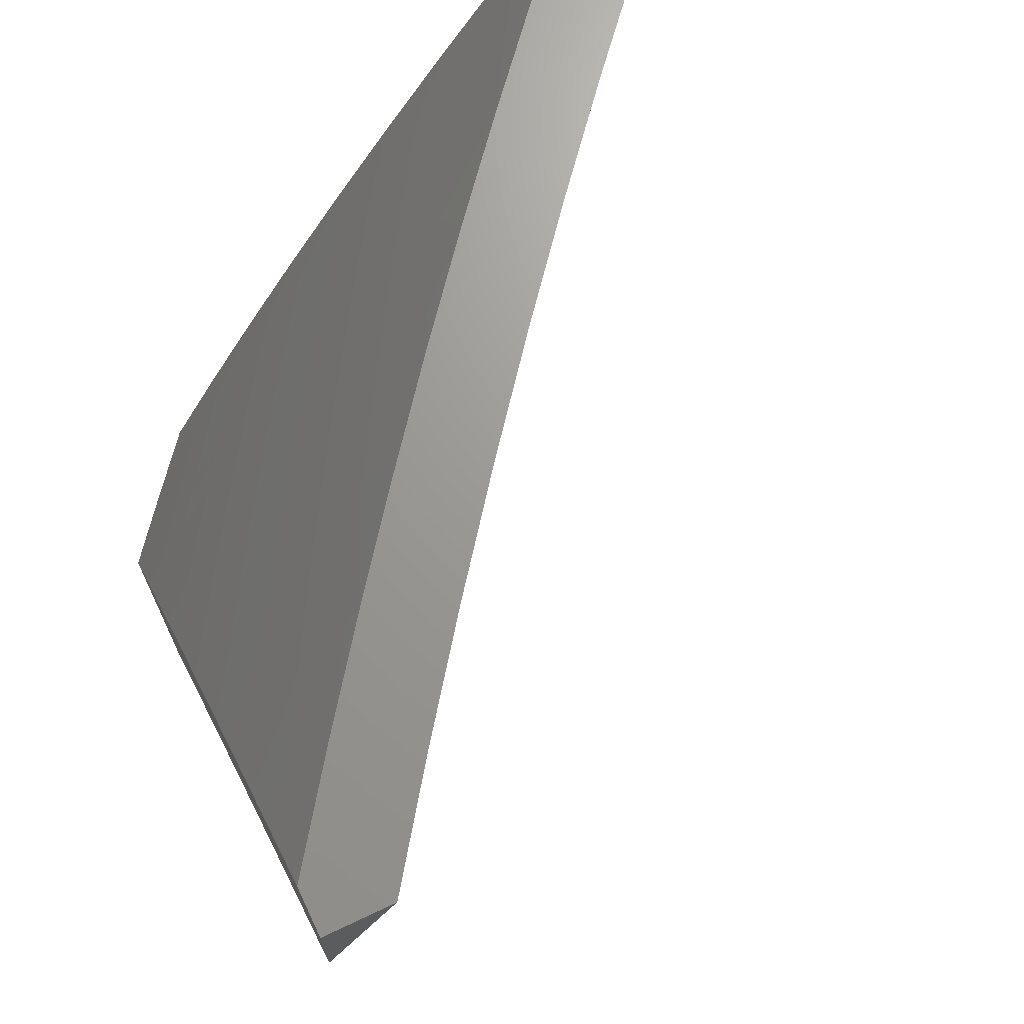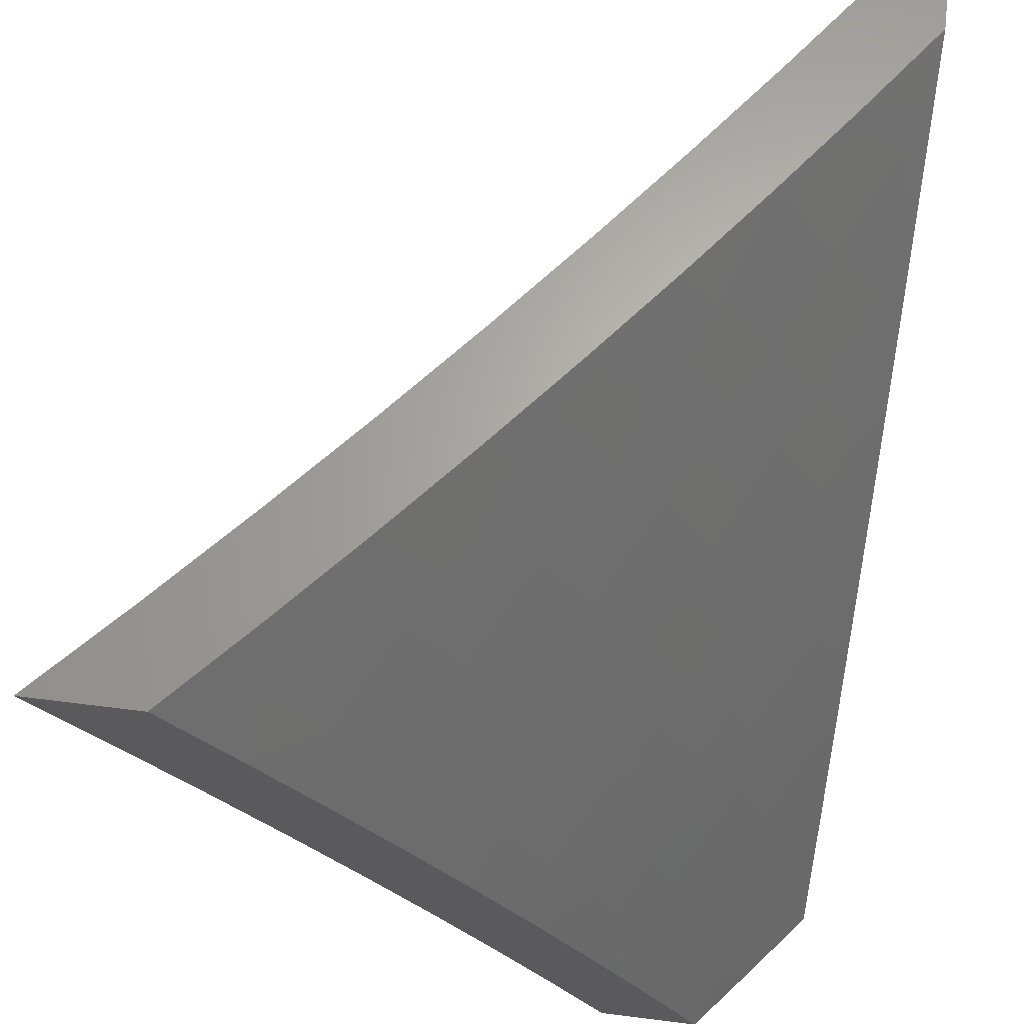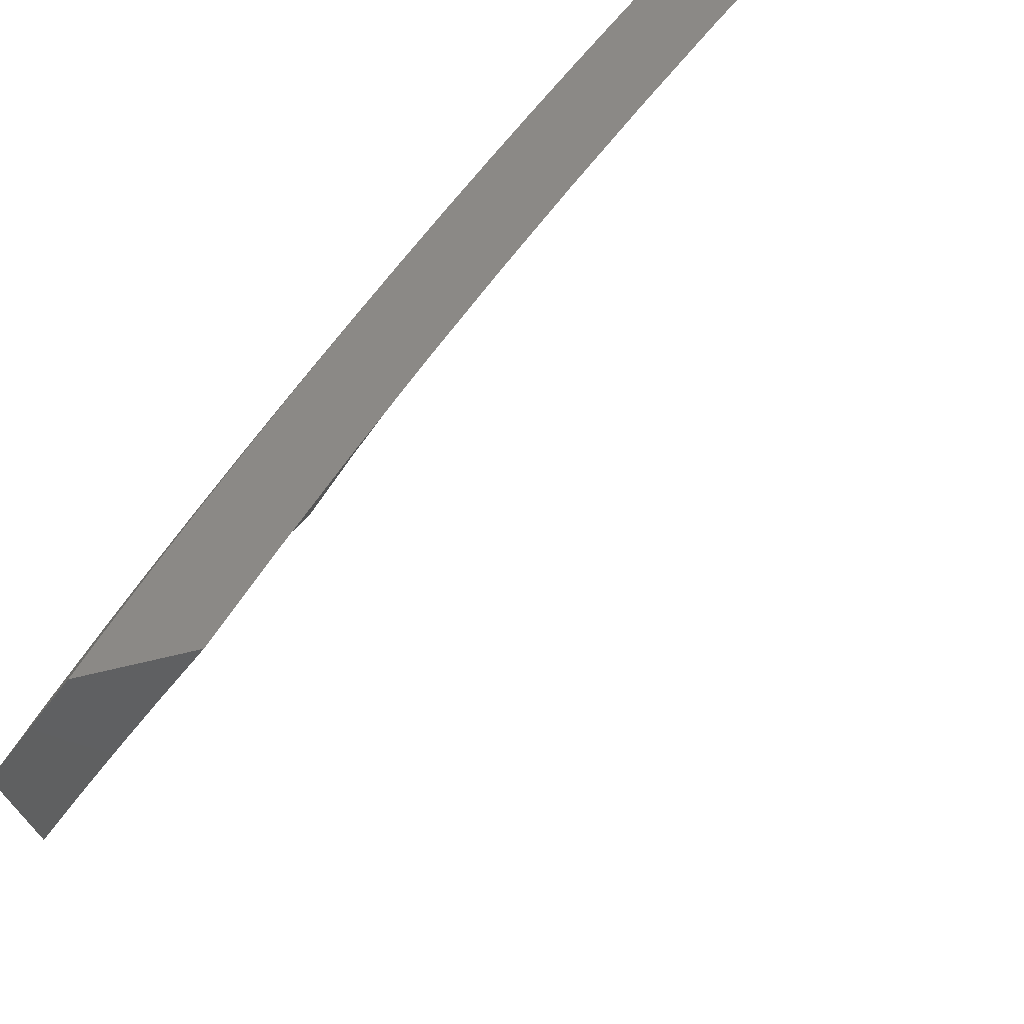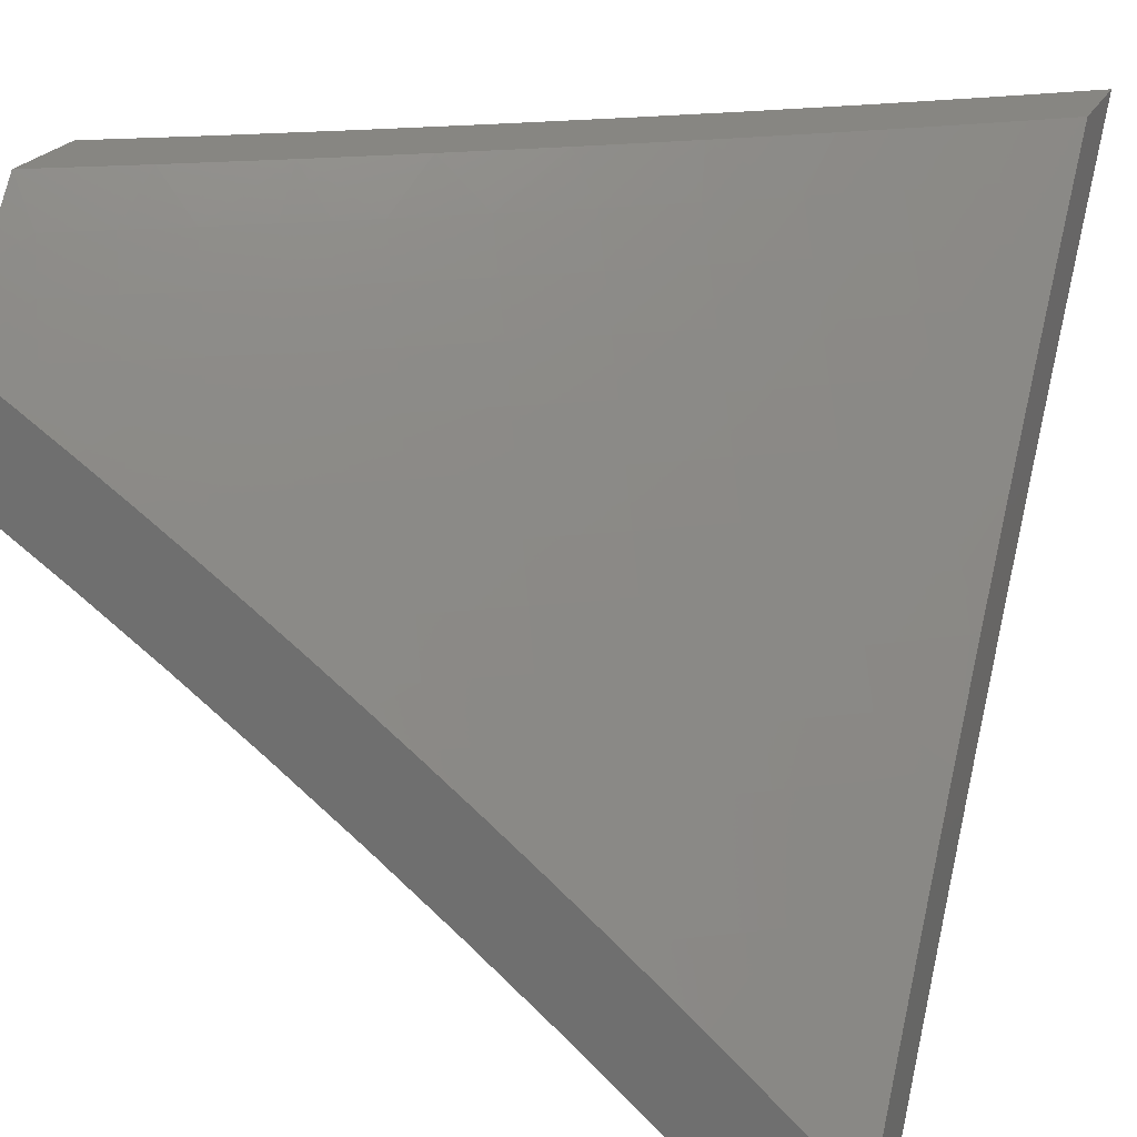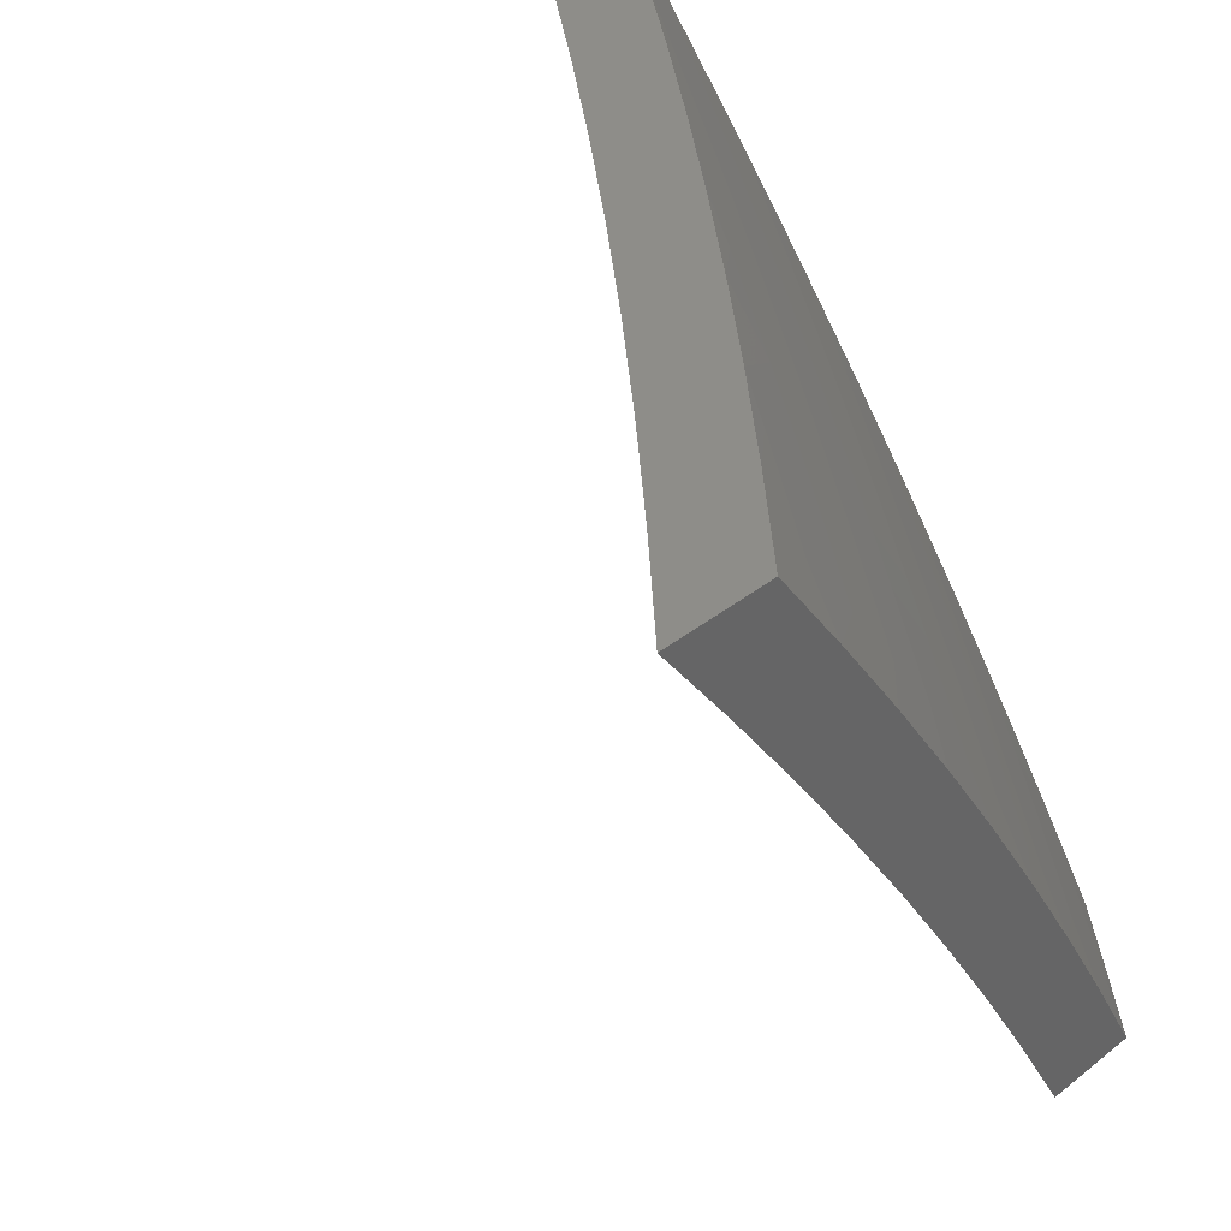
<metadata>
{"format":"stl","ext":"stl","renderer":"f3d","projection":"perspective","resolution":1024,"background":"white","views":[{"elev":69.2,"azim":154.6,"up":"+Y"},{"elev":65.0,"azim":7.2,"up":"+Y"},{"elev":-40.8,"azim":109.6,"up":"+Y"},{"elev":23.1,"azim":111.0,"up":"+Z"},{"elev":38.7,"azim":-44.7,"up":"+Y"}]}
</metadata>
<code>
# stl→obj: 264 verts, 524 faces
v 7.821 5 6.131
v 7.916 5 6
v 7.915 4.931 6.064
v 8 4.87 6
v 7.986 4.821 6.064
v 8 4.767 6.092
v 7.952 4.801 6.128
v 8 4.662 6.181
v 7.987 4.671 6.192
v 8 4.556 6.269
v 7.953 4.65 6.256
v 7.918 4.63 6.319
v 7.885 4.76 6.256
v 7.85 4.739 6.319
v 7.815 4.868 6.256
v 7.781 4.847 6.319
v 7.744 4.976 6.256
v 7.71 4.954 6.319
v 7.724 5 6.26
v 7.626 5 6.387
v 7.676 4.932 6.382
v 7.641 4.91 6.445
v 7.711 4.804 6.445
v 7.676 4.782 6.508
v 7.745 4.675 6.508
v 7.709 4.653 6.57
v 7.775 4.547 6.57
v 7.738 4.525 6.633
v 7.803 4.418 6.633
v 7.766 4.397 6.695
v 7.828 4.29 6.695
v 7.79 4.269 6.756
v 7.832 4.196 6.756
v 7.793 4.175 6.818
v 7.833 4.103 6.818
v 7.794 4.082 6.879
v 7.834 4.009 6.879
v 7.804 4 6.921
v 7.87 4 6.84
v 7.873 4.029 6.818
v 7.935 4 6.76
v 7.912 4.049 6.756
v 7.951 4.069 6.695
v 7.911 4.143 6.695
v 7.949 4.163 6.633
v 7.908 4.237 6.633
v 7.945 4.257 6.57
v 7.903 4.331 6.57
v 7.94 4.351 6.508
v 7.876 4.46 6.508
v 7.913 4.48 6.445
v 7.847 4.589 6.445
v 7.883 4.61 6.382
v 7.815 4.718 6.382
v 7.984 4.521 6.319
v 8 4.448 6.355
v 7.948 4.501 6.382
v 7.976 4.371 6.445
v 8 4.338 6.439
v 7.982 4.277 6.508
v 8 4.227 6.521
v 7.986 4.183 6.57
v 8 4.114 6.601
v 7.989 4.089 6.633
v 8 4 6.678
v 7.755 4.061 6.939
v 7.737 4 7
v 7.666 4.13 7
v 7.592 4.258 7
v 7.674 4.205 6.939
v 7.715 4.134 6.939
v 7.754 4.155 6.879
v 7.613 4.311 6.939
v 7.515 4.385 7
v 7.55 4.415 6.939
v 7.485 4.519 6.939
v 7.524 4.542 6.879
v 7.457 4.645 6.879
v 7.494 4.669 6.818
v 7.426 4.772 6.818
v 7.463 4.795 6.756
v 7.392 4.898 6.756
v 7.428 4.922 6.695
v 7.318 5 6.76
v 7.422 5 6.637
v 7.437 4.511 7
v 7.419 4.622 6.939
v 7.389 4.748 6.879
v 7.356 4.874 6.818
v 7.357 4.635 7
v 7.352 4.724 6.939
v 7.319 4.85 6.879
v 7.284 4.976 6.818
v 7.211 5 6.881
v 7.248 4.951 6.879
v 7.211 4.926 6.939
v 7.282 4.825 6.939
v 7.189 4.88 7
v 7.274 4.758 7
v 7.102 5 7
v 7.525 5 6.513
v 7.499 4.969 6.57
v 7.464 4.946 6.633
v 7.499 4.819 6.695
v 7.531 4.692 6.756
v 7.561 4.565 6.818
v 7.588 4.437 6.879
v 7.534 4.992 6.508
v 7.777 4.997 6.192
v 7.849 4.889 6.192
v 7.882 4.91 6.128
v 7.919 4.78 6.192
v 7.746 4.825 6.382
v 7.78 4.697 6.445
v 7.811 4.568 6.508
v 7.84 4.439 6.57
v 7.866 4.31 6.633
v 7.87 4.217 6.695
v 7.872 4.123 6.756
v 7.641 4.76 6.57
v 7.606 4.888 6.508
v 7.571 4.865 6.57
v 7.605 4.737 6.633
v 7.535 4.842 6.633
v 7.672 4.632 6.633
v 7.636 4.609 6.695
v 7.568 4.715 6.695
v 7.599 4.587 6.756
v 7.701 4.504 6.695
v 7.664 4.482 6.756
v 7.626 4.46 6.818
v 7.728 4.376 6.756
v 7.69 4.354 6.818
v 7.652 4.332 6.879
v 7.752 4.248 6.818
v 7.713 4.227 6.879
v 7.342 5 6.887
v 7.241 5 7
v 7.342 4.931 6.943
v 7.326 4.88 7
v 7.407 4.836 6.943
v 7.41 4.758 7
v 7.471 4.742 6.943
v 7.491 4.635 7
v 7.533 4.646 6.943
v 7.594 4.55 6.943
v 7.63 4.572 6.885
v 7.69 4.474 6.885
v 7.726 4.495 6.828
v 7.785 4.397 6.828
v 7.82 4.417 6.77
v 7.849 4.368 6.77
v 7.885 4.387 6.712
v 7.913 4.337 6.712
v 7.949 4.357 6.653
v 7.991 4.282 6.653
v 8 4.326 6.61
v 8 4.262 6.656
v 7.956 4.263 6.712
v 8 4.197 6.702
v 7.997 4.189 6.712
v 8 4.132 6.747
v 7.961 4.17 6.77
v 7.965 4.077 6.828
v 7.925 4.151 6.828
v 7.888 4.132 6.885
v 7.848 4.205 6.885
v 7.811 4.186 6.943
v 7.769 4.259 6.943
v 7.721 4.258 7
v 7.741 4.307 6.943
v 7.713 4.356 6.943
v 7.778 4.328 6.885
v 7.749 4.377 6.885
v 7.814 4.348 6.828
v 7.57 4.511 7
v 7.654 4.454 6.943
v 7.647 4.385 7
v 7.794 4.13 7
v 7.851 4.112 6.943
v 7.928 4.058 6.885
v 8 4 6.835
v 8 4.066 6.791
v 7.864 4 7
v 7.891 4.039 6.943
v 7.933 4 6.918
v 7.983 4.376 6.595
v 8 4.39 6.563
v 7.954 4.426 6.595
v 7.989 4.445 6.536
v 7.925 4.476 6.595
v 7.959 4.496 6.536
v 7.865 4.576 6.595
v 7.899 4.596 6.536
v 7.804 4.676 6.595
v 7.837 4.696 6.536
v 7.741 4.774 6.595
v 7.774 4.795 6.536
v 7.677 4.872 6.595
v 7.71 4.893 6.536
v 7.611 4.97 6.595
v 7.644 4.991 6.536
v 7.635 5 6.54
v 7.729 5 6.422
v 7.743 4.914 6.477
v 7.775 4.935 6.418
v 7.84 4.836 6.418
v 7.905 4.876 6.298
v 7.969 4.775 6.298
v 8 4.822 6.216
v 8 4.762 6.267
v 8 4.701 6.318
v 7.904 4.736 6.418
v 7.966 4.635 6.418
v 7.871 4.716 6.477
v 7.933 4.616 6.477
v 8 4.453 6.515
v 7.993 4.515 6.477
v 8 4.516 6.467
v 8 4.578 6.418
v 8 4.64 6.368
v 7.968 4.915 6.178
v 8 4.882 6.164
v 8 4.941 6.111
v 8 5 6.058
v 7.911 5 6.18
v 7.821 5 6.302
v 7.84 4.976 6.298
v 7.539 5 6.657
v 7.578 4.948 6.653
v 7.643 4.851 6.653
v 7.707 4.753 6.653
v 7.77 4.655 6.653
v 7.831 4.556 6.653
v 7.89 4.457 6.653
v 7.92 4.407 6.653
v 7.544 4.926 6.712
v 7.441 5 6.773
v 7.51 4.904 6.77
v 7.476 4.882 6.828
v 7.575 4.808 6.77
v 7.541 4.786 6.828
v 7.639 4.711 6.77
v 7.604 4.69 6.828
v 7.7 4.614 6.77
v 7.665 4.593 6.828
v 7.761 4.516 6.77
v 7.41 4.977 6.828
v 7.376 4.954 6.885
v 7.442 4.859 6.885
v 7.506 4.764 6.885
v 7.569 4.668 6.885
v 7.609 4.83 6.712
v 7.673 4.732 6.712
v 7.735 4.635 6.712
v 7.796 4.536 6.712
v 7.855 4.437 6.712
v 7.808 4.815 6.477
v 7.806 4.279 6.885
v 7.842 4.298 6.828
v 7.884 4.225 6.828
v 7.878 4.318 6.77
v 7.92 4.244 6.77
v 8 5 6
f 1 2 3
f 3 2 4
f 3 4 5
f 5 4 6
f 5 6 7
f 7 6 8
f 7 8 9
f 9 8 10
f 9 10 11
f 11 10 12
f 11 12 13
f 13 12 14
f 13 14 15
f 15 14 16
f 15 16 17
f 17 16 18
f 17 18 19
f 19 18 20
f 20 18 21
f 20 21 22
f 22 21 23
f 22 23 24
f 24 23 25
f 24 25 26
f 26 25 27
f 26 27 28
f 28 27 29
f 28 29 30
f 30 29 31
f 30 31 32
f 32 31 33
f 32 33 34
f 34 33 35
f 34 35 36
f 36 35 37
f 36 37 38
f 38 37 39
f 39 37 40
f 39 40 41
f 41 40 42
f 41 42 43
f 43 42 44
f 43 44 45
f 45 44 46
f 45 46 47
f 47 46 48
f 47 48 49
f 49 48 50
f 49 50 51
f 51 50 52
f 51 52 53
f 53 52 54
f 53 54 14
f 14 54 16
f 12 10 55
f 55 10 56
f 55 56 57
f 57 56 58
f 57 58 51
f 51 58 49
f 56 59 58
f 58 59 49
f 49 59 60
f 60 59 61
f 60 61 47
f 47 61 62
f 47 62 45
f 45 62 63
f 45 63 64
f 64 63 65
f 64 65 43
f 43 65 41
f 61 63 62
f 36 38 66
f 66 38 67
f 66 67 68
f 69 70 68
f 68 70 71
f 68 71 66
f 66 71 72
f 66 72 36
f 36 72 34
f 70 69 73
f 73 69 74
f 73 74 75
f 75 74 76
f 75 76 77
f 77 76 78
f 77 78 79
f 79 78 80
f 79 80 81
f 81 80 82
f 81 82 83
f 83 82 84
f 83 84 85
f 74 86 76
f 76 86 87
f 76 87 78
f 78 87 88
f 78 88 80
f 80 88 89
f 80 89 82
f 82 89 84
f 86 90 87
f 87 90 91
f 87 91 88
f 88 91 92
f 88 92 89
f 89 92 93
f 89 93 84
f 84 93 94
f 94 93 95
f 94 95 96
f 96 95 97
f 96 97 98
f 98 97 99
f 99 97 91
f 99 91 90
f 98 100 96
f 96 100 94
f 101 102 85
f 85 102 103
f 85 103 83
f 83 103 104
f 83 104 81
f 81 104 105
f 81 105 79
f 79 105 106
f 79 106 77
f 77 106 107
f 77 107 75
f 75 107 73
f 102 101 108
f 108 101 20
f 108 20 22
f 17 19 109
f 109 19 1
f 109 1 110
f 110 1 111
f 110 111 112
f 112 111 7
f 112 7 9
f 111 1 3
f 7 111 3
f 5 7 3
f 17 109 15
f 15 109 110
f 15 110 13
f 13 110 112
f 13 112 11
f 11 112 9
f 21 18 113
f 113 18 16
f 113 16 54
f 21 113 23
f 23 113 114
f 23 114 25
f 25 114 115
f 25 115 27
f 27 115 116
f 27 116 29
f 29 116 117
f 29 117 31
f 31 117 118
f 31 118 33
f 33 118 119
f 33 119 35
f 35 119 40
f 35 40 37
f 114 113 54
f 24 120 121
f 121 120 122
f 121 122 108
f 108 122 102
f 120 123 122
f 122 123 124
f 122 124 102
f 102 124 103
f 24 26 120
f 120 26 125
f 120 125 123
f 123 125 126
f 123 126 127
f 127 126 128
f 127 128 105
f 105 128 106
f 123 127 124
f 124 127 104
f 124 104 103
f 127 105 104
f 108 22 121
f 121 22 24
f 53 14 12
f 115 114 52
f 52 114 54
f 26 28 125
f 125 28 129
f 125 129 126
f 126 129 130
f 126 130 128
f 128 130 131
f 128 131 106
f 106 131 107
f 55 57 12
f 12 57 53
f 57 51 53
f 116 115 50
f 50 115 52
f 28 30 129
f 129 30 132
f 129 132 130
f 130 132 133
f 130 133 131
f 131 133 134
f 131 134 107
f 107 134 73
f 117 116 48
f 48 116 50
f 30 32 132
f 132 32 135
f 132 135 133
f 133 135 136
f 133 136 134
f 134 136 70
f 134 70 73
f 60 47 49
f 118 117 46
f 46 117 48
f 32 34 135
f 135 34 72
f 135 72 136
f 136 72 71
f 136 71 70
f 119 118 44
f 44 118 46
f 64 43 45
f 40 119 42
f 42 119 44
f 91 97 92
f 92 97 95
f 92 95 93
f 137 138 139
f 139 138 140
f 139 140 141
f 141 140 142
f 141 142 143
f 143 142 144
f 143 144 145
f 145 144 146
f 145 146 147
f 147 146 148
f 147 148 149
f 149 148 150
f 149 150 151
f 151 150 152
f 151 152 153
f 153 152 154
f 153 154 155
f 155 154 156
f 155 156 157
f 157 156 158
f 158 156 159
f 158 159 160
f 160 159 161
f 160 161 162
f 162 161 163
f 162 163 164
f 164 163 165
f 164 165 166
f 166 165 167
f 166 167 168
f 168 167 169
f 168 169 170
f 170 169 171
f 170 171 172
f 172 171 173
f 172 173 174
f 174 173 175
f 174 175 150
f 150 175 152
f 144 176 146
f 146 176 177
f 146 177 148
f 148 177 174
f 148 174 150
f 176 178 177
f 177 178 172
f 177 172 174
f 178 170 172
f 170 179 168
f 168 179 180
f 168 180 166
f 166 180 181
f 166 181 164
f 164 181 182
f 164 182 183
f 179 184 180
f 180 184 185
f 180 185 181
f 181 185 186
f 181 186 182
f 184 186 185
f 183 162 164
f 155 157 187
f 187 157 188
f 187 188 189
f 189 188 190
f 189 190 191
f 191 190 192
f 191 192 193
f 193 192 194
f 193 194 195
f 195 194 196
f 195 196 197
f 197 196 198
f 197 198 199
f 199 198 200
f 199 200 201
f 201 200 202
f 201 202 203
f 203 202 204
f 204 202 205
f 204 205 206
f 206 205 207
f 206 207 208
f 208 207 209
f 208 209 210
f 210 209 211
f 211 209 212
f 212 209 213
f 212 213 214
f 214 213 215
f 214 215 216
f 216 215 196
f 216 196 194
f 188 217 190
f 190 217 192
f 192 217 218
f 218 217 219
f 218 219 220
f 221 214 220
f 220 214 216
f 220 216 218
f 218 216 194
f 218 194 192
f 221 212 214
f 208 210 222
f 222 210 223
f 222 223 224
f 225 226 224
f 224 226 222
f 227 228 226
f 226 228 208
f 226 208 222
f 228 227 206
f 206 227 204
f 203 229 201
f 201 229 230
f 201 230 199
f 199 230 231
f 199 231 197
f 197 231 232
f 197 232 195
f 195 232 233
f 195 233 193
f 193 233 234
f 193 234 191
f 191 234 235
f 191 235 189
f 189 235 236
f 189 236 187
f 187 236 155
f 230 229 237
f 237 229 238
f 237 238 239
f 239 238 240
f 239 240 241
f 241 240 242
f 241 242 243
f 243 242 244
f 243 244 245
f 245 244 246
f 245 246 247
f 247 246 149
f 247 149 151
f 240 238 248
f 248 238 137
f 248 137 249
f 249 137 139
f 249 139 250
f 250 139 141
f 250 141 251
f 251 141 143
f 251 143 252
f 252 143 145
f 252 145 147
f 240 248 249
f 240 249 250
f 242 240 250
f 242 250 251
f 231 230 237
f 237 239 253
f 253 239 241
f 253 241 254
f 254 241 243
f 254 243 255
f 255 243 245
f 255 245 256
f 256 245 247
f 256 247 257
f 257 247 151
f 257 151 153
f 205 202 200
f 244 242 251
f 244 251 252
f 232 231 253
f 253 231 237
f 232 253 254
f 205 200 258
f 258 200 198
f 258 198 215
f 215 198 196
f 208 228 206
f 246 244 252
f 246 252 147
f 233 232 254
f 233 254 255
f 205 258 207
f 207 258 213
f 207 213 209
f 213 258 215
f 246 147 149
f 233 255 234
f 234 255 256
f 234 256 235
f 235 256 257
f 235 257 236
f 236 257 153
f 236 153 155
f 173 171 259
f 259 171 169
f 259 169 167
f 175 173 260
f 260 173 259
f 260 259 261
f 261 259 167
f 261 167 165
f 152 175 262
f 262 175 260
f 262 260 263
f 263 260 261
f 263 261 163
f 163 261 165
f 152 262 154
f 154 262 159
f 154 159 156
f 159 262 263
f 159 263 161
f 161 263 163
f 4 2 264
f 63 162 65
f 65 162 183
f 65 183 182
f 61 158 63
f 63 158 160
f 63 160 162
f 59 188 61
f 61 188 157
f 61 157 158
f 56 219 59
f 59 219 217
f 59 217 188
f 219 56 220
f 220 56 10
f 220 10 221
f 221 10 212
f 212 10 8
f 212 8 211
f 211 8 210
f 210 8 6
f 210 6 223
f 223 6 224
f 224 6 4
f 224 4 225
f 225 4 264
f 67 38 184
f 184 38 186
f 186 38 39
f 186 39 41
f 65 182 41
f 41 182 186
f 100 98 138
f 138 98 140
f 140 98 99
f 140 99 142
f 142 99 90
f 142 90 144
f 144 90 86
f 144 86 176
f 176 86 74
f 176 74 178
f 178 74 69
f 178 69 170
f 170 69 68
f 170 68 179
f 179 68 67
f 179 67 184
f 1 226 2
f 2 226 225
f 2 225 264
f 226 1 227
f 227 1 19
f 227 19 204
f 204 19 20
f 204 20 203
f 203 20 101
f 203 101 229
f 229 101 85
f 229 85 238
f 238 85 84
f 238 84 137
f 137 84 94
f 137 94 138
f 138 94 100

</code>
